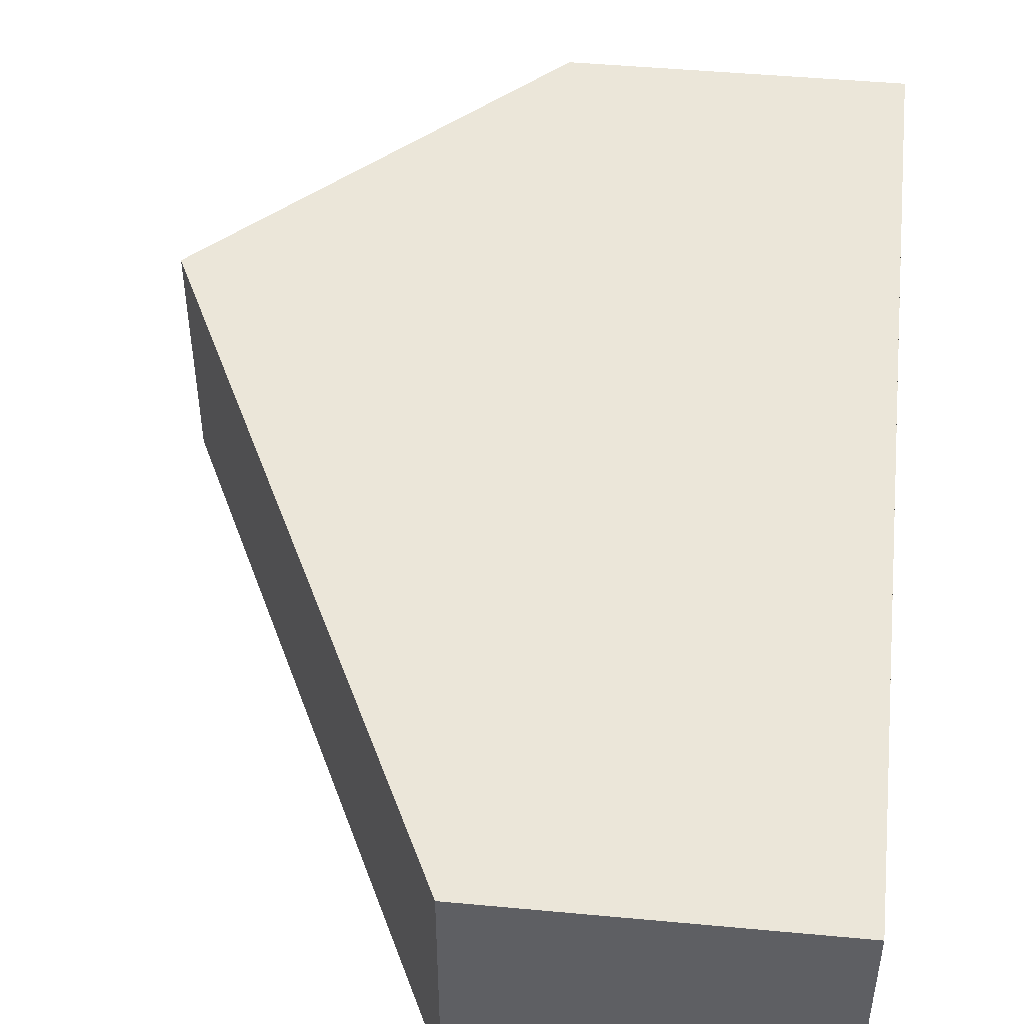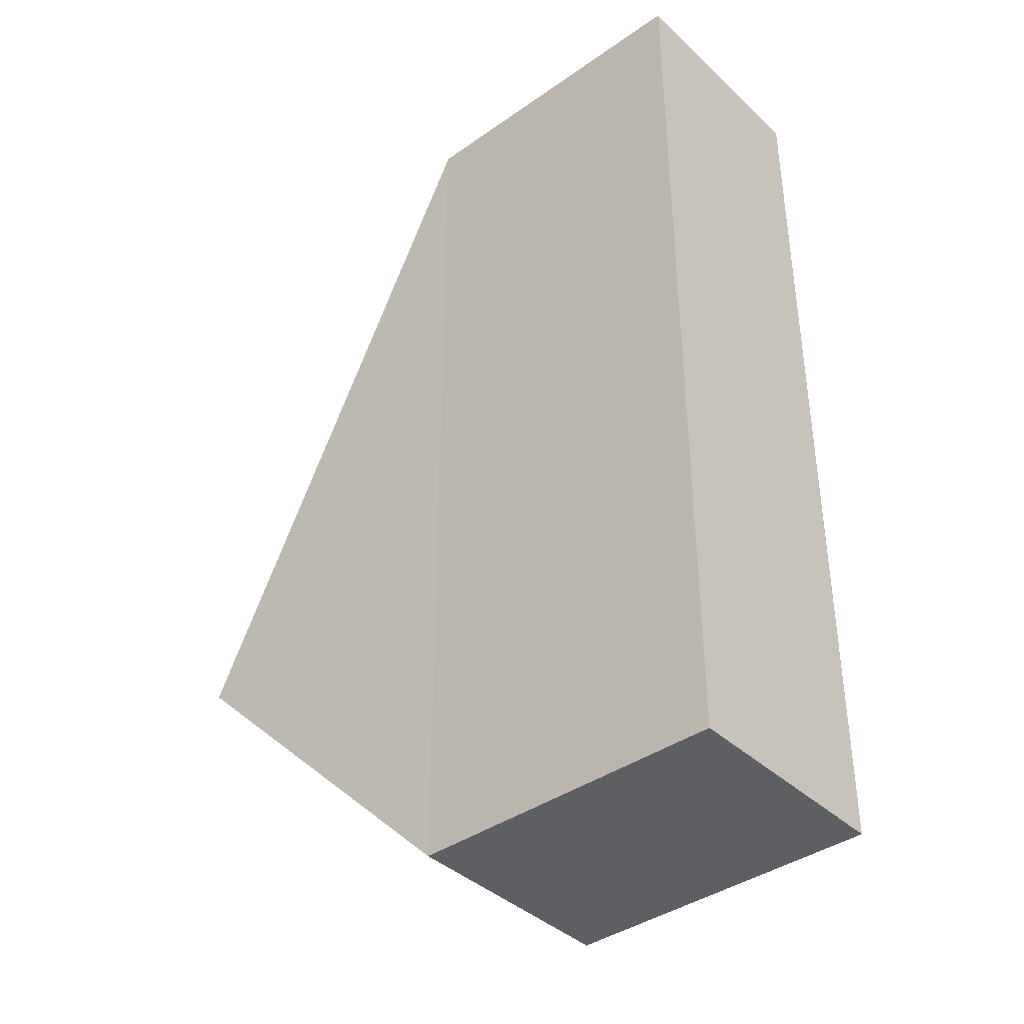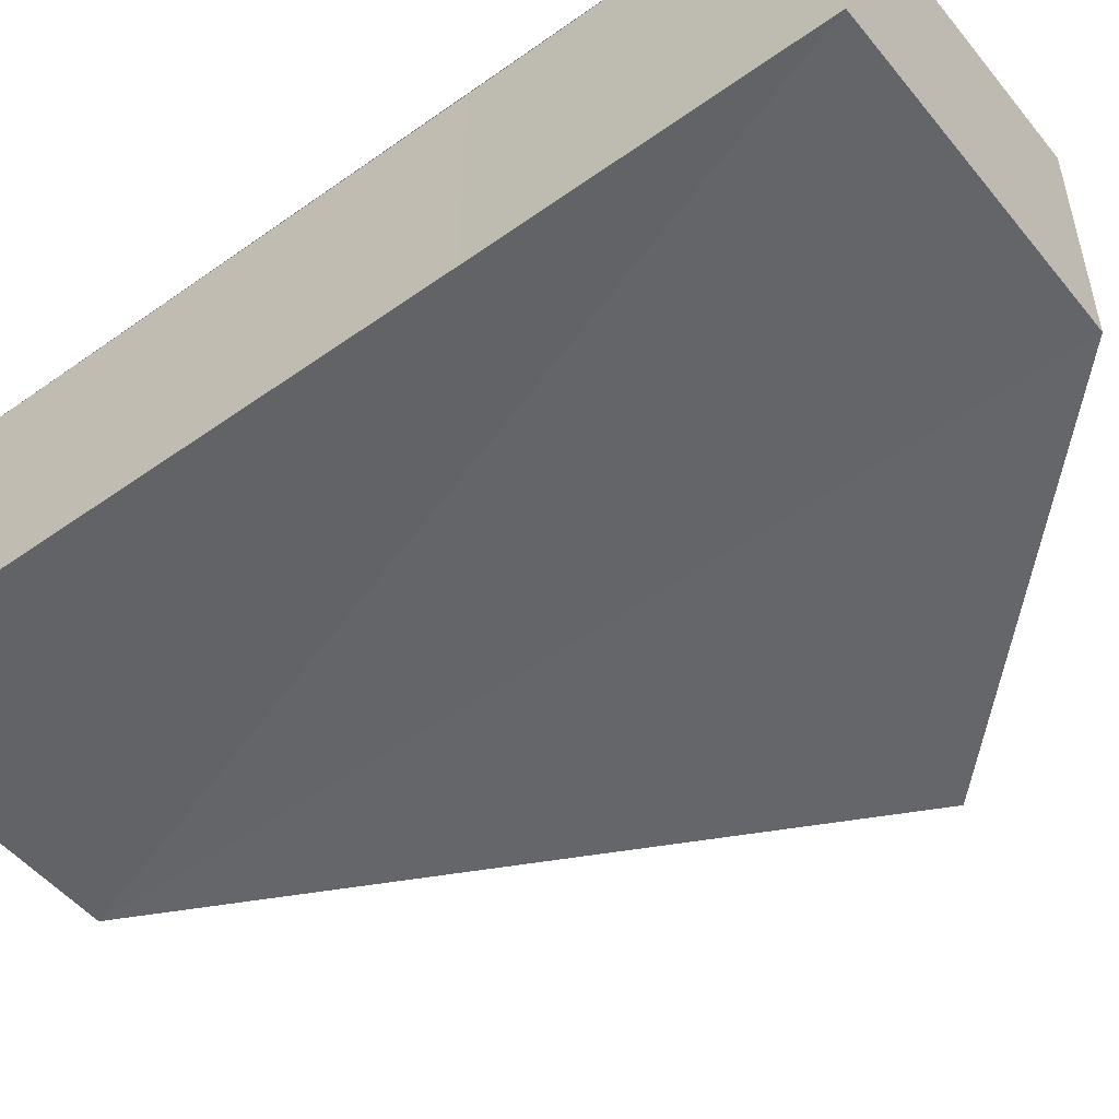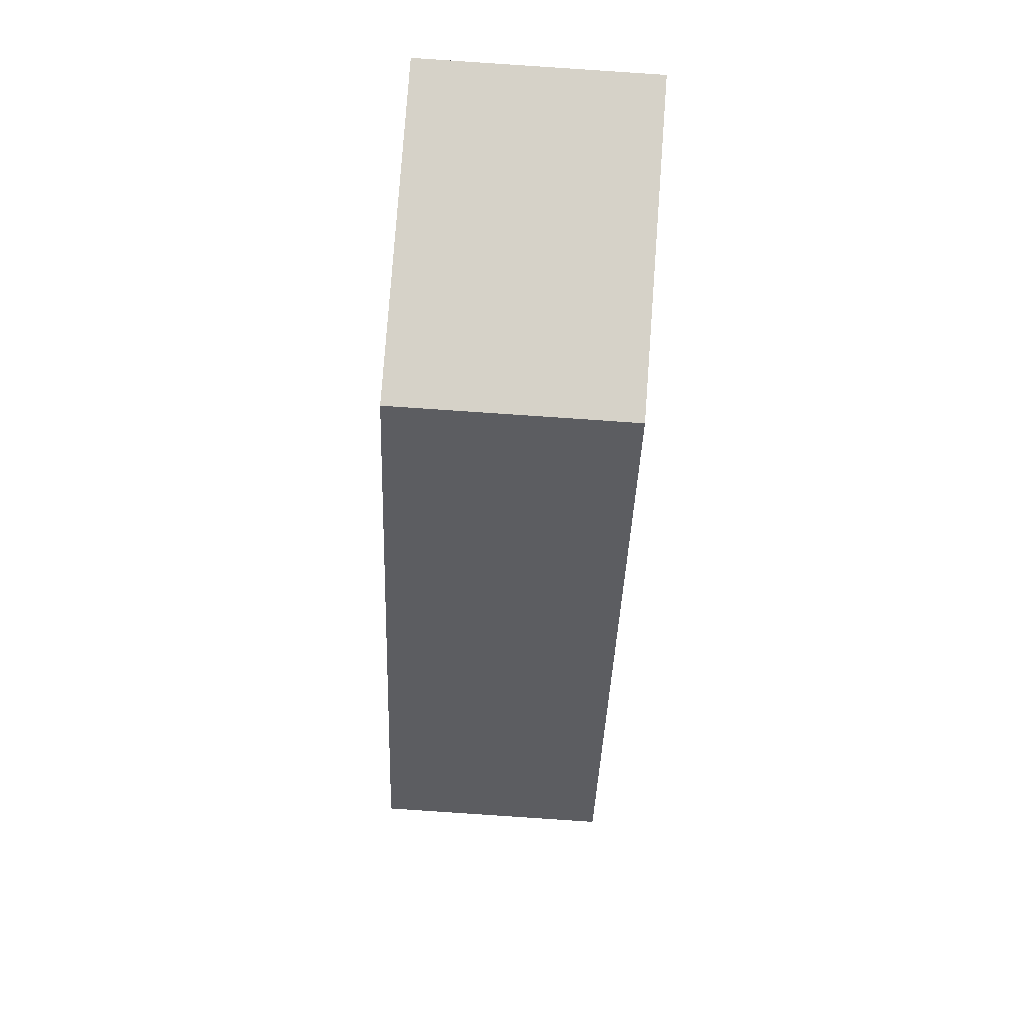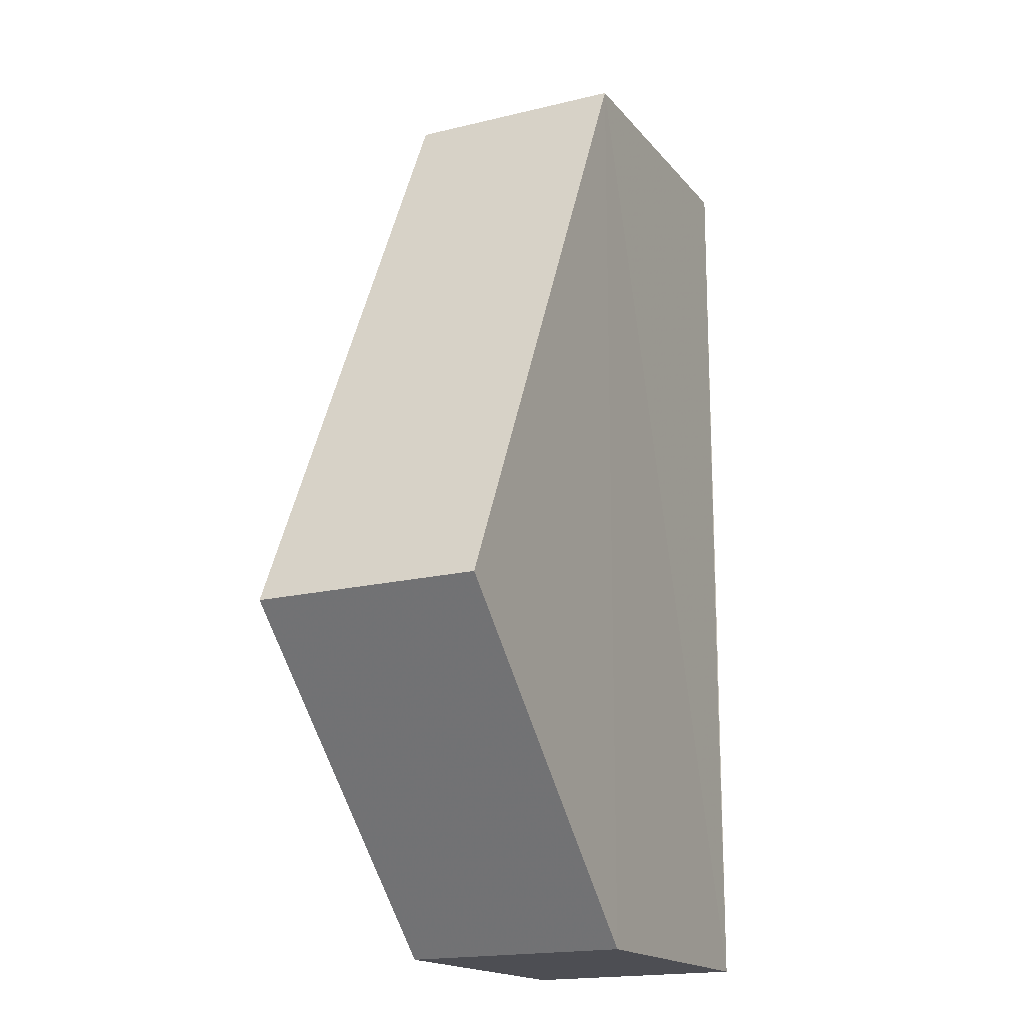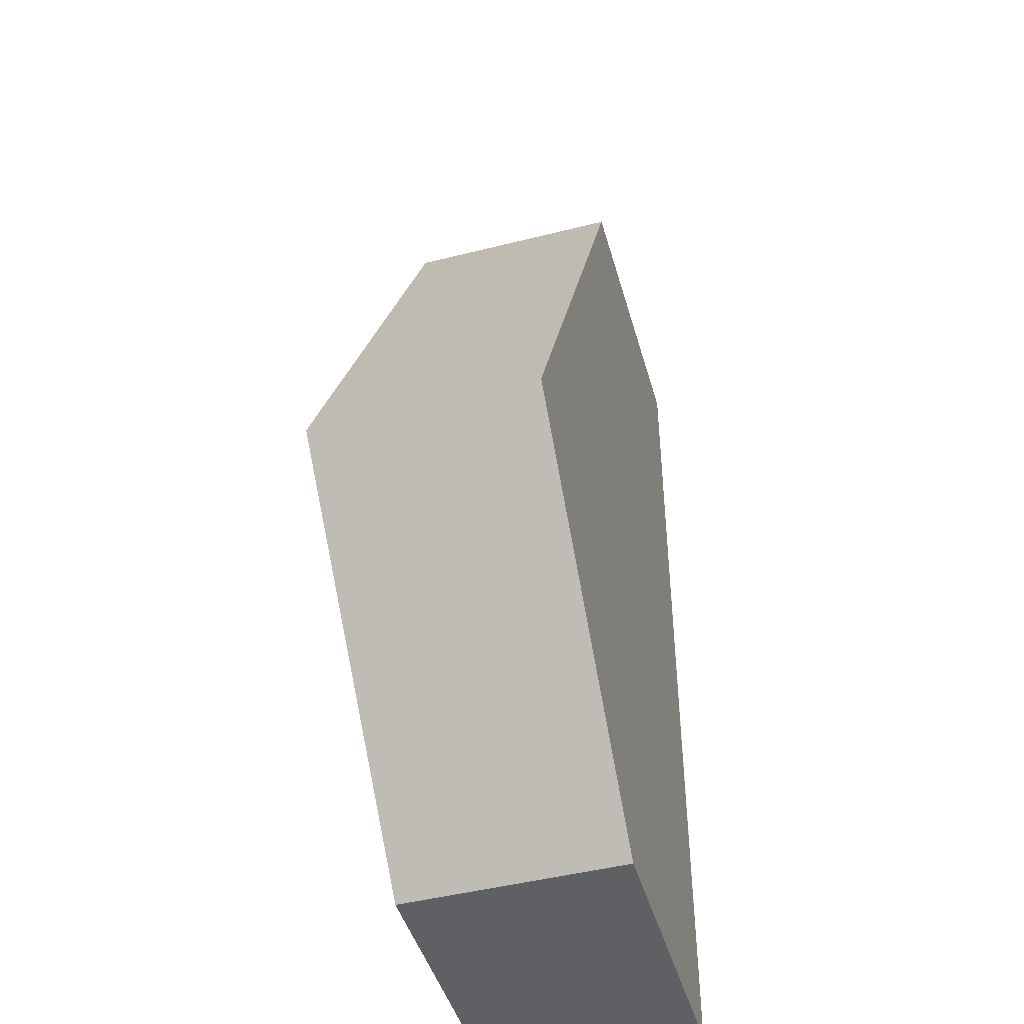
<metadata>
{"format":"obj","ext":"obj","renderer":"f3d","projection":"perspective","resolution":1024,"background":"white","views":[{"elev":48.0,"azim":-173.4,"up":"+Z"},{"elev":-39.4,"azim":-138.9,"up":"+Y"},{"elev":-51.2,"azim":-52.4,"up":"+Z"},{"elev":79.6,"azim":94.2,"up":"+Y"},{"elev":-16.7,"azim":115.7,"up":"+Y"},{"elev":-44.9,"azim":105.2,"up":"+Y"}]}
</metadata>
<code>
o 2424
v 2210 1872 13.47
v 2210 1872 13.46
v 2210 1872 13.47
v 2210 1872 13.47
v 2210 1872 13.46
v 2210 1872 13.47
v 2210 1872 13.47
v 2210 1872 13.46
v 2210 1872 13.46
v 2210 1872 13.47
v 2210 1872 13.46
v 2210 1872 13.46
v 2210 1872 13.46
v 2210 1872 13.47
v 2210 1872 13.46
v 2210 1872 13.47
v 2210 1872 13.46
v 2210 1872 13.46
v 2210 1872 13.46
v 2210 1872 13.46
v 2210 1872 13.47
v 2210 1872 13.47
v 2210 1872 13.46
v 2210 1872 13.47
v 2210 1872 13.47
v 2210 1872 13.47
v 2210 1872 13.47
v 2210 1872 13.46
f 1 2 3
f 4 2 5
f 6 3 7
f 6 8 1
f 9 1 8
f 8 10 11
f 9 11 12
f 13 7 14
f 15 10 16
f 13 15 17
f 17 12 18
f 19 4 17
f 20 21 19
f 22 12 23
f 22 4 24
f 24 7 25
f 26 15 24
f 27 28 26

</code>
